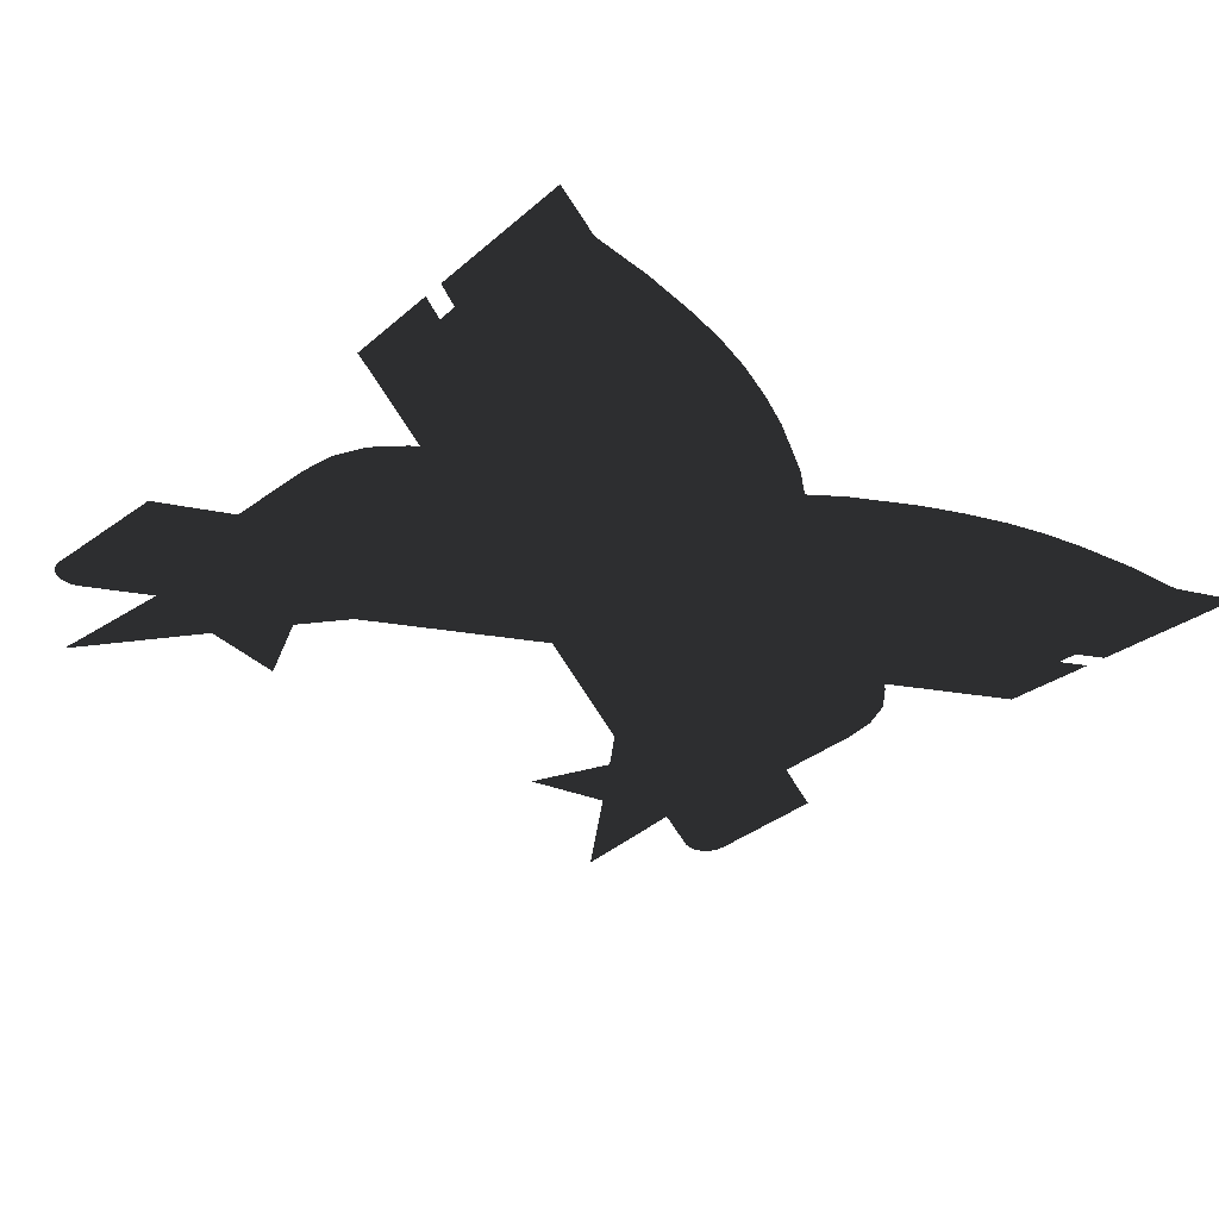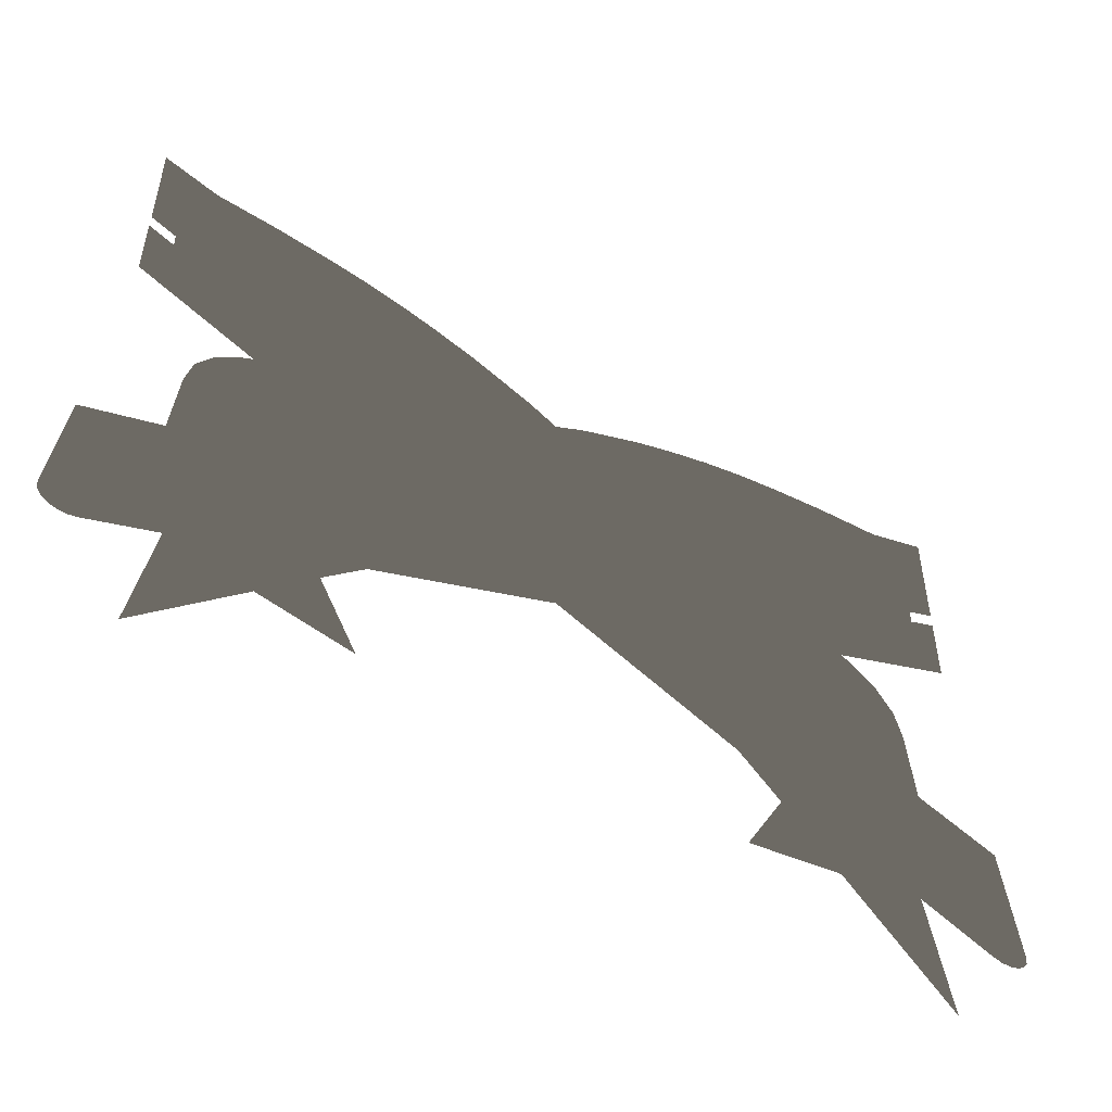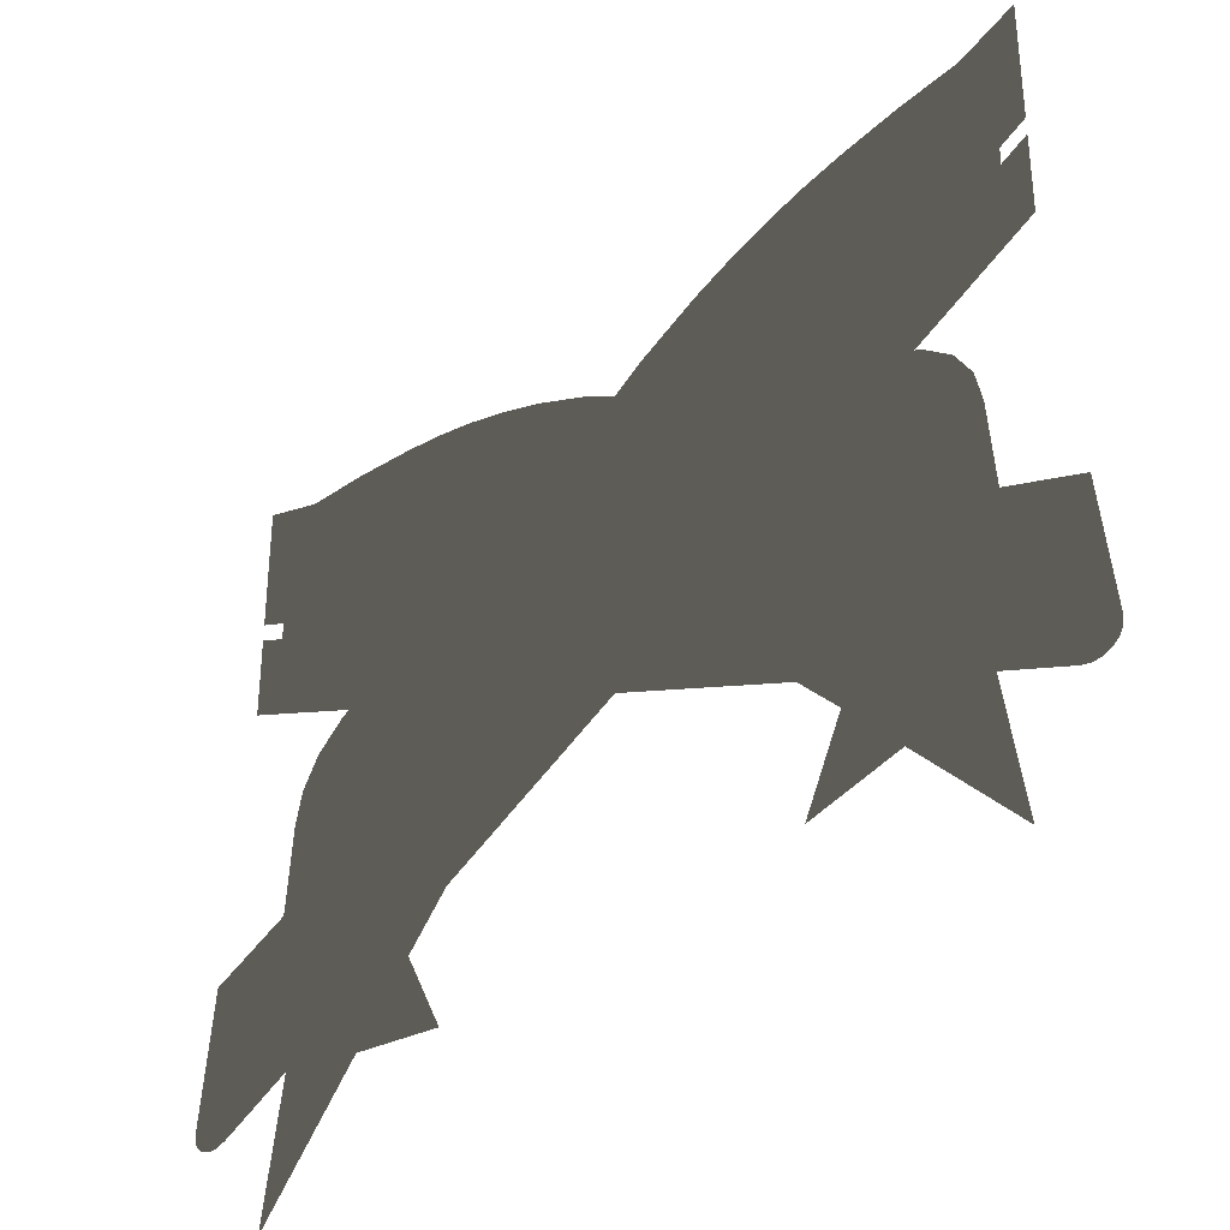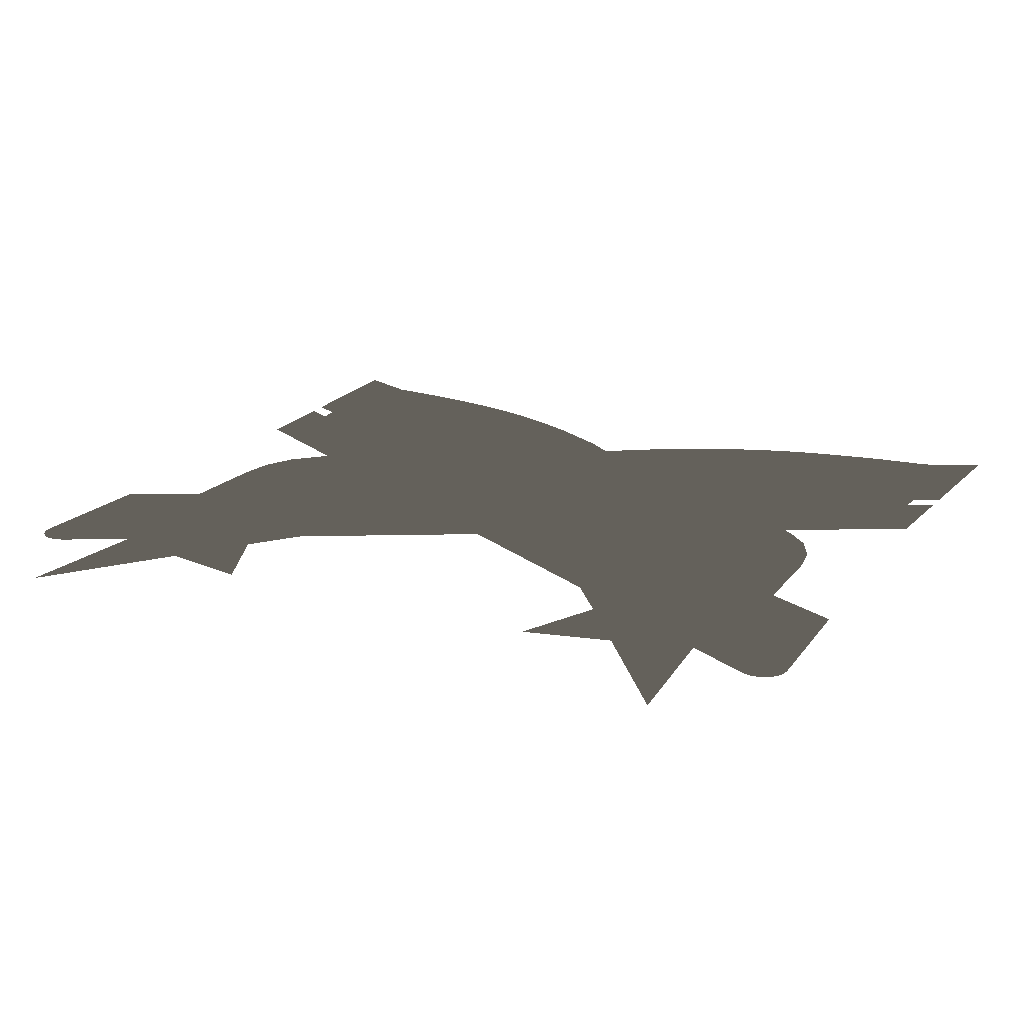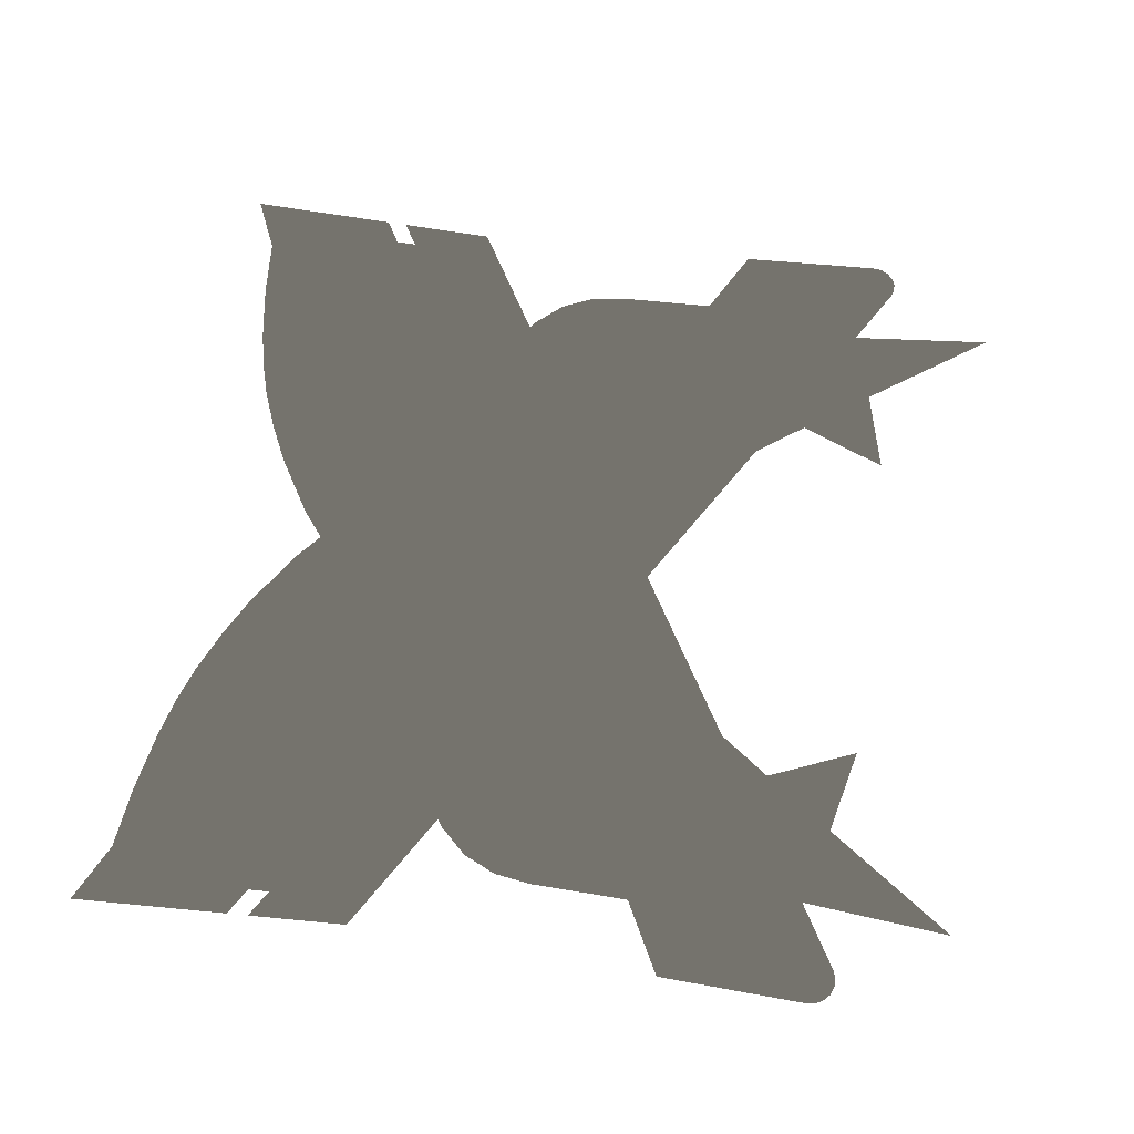
<metadata>
{"format":"obj","ext":"obj","renderer":"f3d","projection":"perspective","resolution":1024,"background":"white","views":[{"elev":-32.5,"azim":137.6,"up":"+Z"},{"elev":-61.9,"azim":150.5,"up":"+Y"},{"elev":-44.9,"azim":-138.7,"up":"+Y"},{"elev":19.2,"azim":27.1,"up":"+Z"},{"elev":59.2,"azim":-81.9,"up":"+Z"}]}
</metadata>
<code>
v 1.055 1.07 0 0.502 0.502 0.502 #0.502
v 1.807 1.672 0 0.502 0.502 0.502 #0.502
v 1.702 0.8379 0 0.502 0.502 0.502 #0.502
v 2.206 0.7769 0 0.502 0.502 0.502 #0.502
v 2.199 0.7317 0 0.502 0.502 0.502 #0.502
v 1.807 1.672 0 0.502 0.502 0.502 #0.502
v 2.173 1.488 0 0.502 0.502 0.502 #0.502
v 2.206 0.7769 0 0.502 0.502 0.502 #0.502
v 1.807 1.672 0 0.502 0.502 0.502 #0.502
v 2.199 0.7317 0 0.502 0.502 0.502 #0.502
v 2.179 0.6941 0 0.502 0.502 0.502 #0.502
v 1.807 1.672 0 0.502 0.502 0.502 #0.502
v 2.179 0.6941 0 0.502 0.502 0.502 #0.502
v 2.147 0.666 0 0.502 0.502 0.502 #0.502
v 1.807 1.672 0 0.502 0.502 0.502 #0.502
v 2.147 0.666 0 0.502 0.502 0.502 #0.502
v 2.108 0.6499 0 0.502 0.502 0.502 #0.502
v 1.807 1.672 0 0.502 0.502 0.502 #0.502
v 2.108 0.6499 0 0.502 0.502 0.502 #0.502
v 2.065 0.6479 0 0.502 0.502 0.502 #0.502
v 1.807 1.672 0 0.502 0.502 0.502 #0.502
v 2.065 0.6479 0 0.502 0.502 0.502 #0.502
v 2.022 0.6624 0 0.502 0.502 0.502 #0.502
v 1.807 1.672 0 0.502 0.502 0.502 #0.502
v 2.022 0.6624 0 0.502 0.502 0.502 #0.502
v 1.702 0.8379 0 0.502 0.502 0.502 #0.502
v 1.807 1.672 0 0.502 0.502 0.502 #0.502
v 0.8652 1.315 0 0.502 0.502 0.502 #0.502
v 1.807 1.672 0 0.502 0.502 0.502 #0.502
v 1.055 1.07 0 0.502 0.502 0.502 #0.502
v 0.8652 1.315 0 0.502 0.502 0.502 #0.502
v 1.792 2.149 0 0.502 0.502 0.502 #0.502
v 1.807 1.672 0 0.502 0.502 0.502 #0.502
v 1.771 0.1169 0 0.502 0.502 0.502 #0.502
v 1.308 0.7354 0 0.502 0.502 0.502 #0.502
v 1.702 0.8379 0 0.502 0.502 0.502 #0.502
v 0.8667 0.6375 0 0.502 0.502 0.502 #0.502
v 1.055 1.07 0 0.502 0.502 0.502 #0.502
v 1.308 0.7354 0 0.502 0.502 0.502 #0.502
v 0.8652 1.315 0 0.502 0.502 0.502 #0.502
v 1.763 2.33 0 0.502 0.502 0.502 #0.502
v 1.792 2.149 0 0.502 0.502 0.502 #0.502
v 1.702 0.8379 0 0.502 0.502 0.502 #0.502
v 1.308 0.7354 0 0.502 0.502 0.502 #0.502
v 1.055 1.07 0 0.502 0.502 0.502 #0.502
v 0.8652 1.315 0 0.502 0.502 0.502 #0.502
v 1.687 2.49 0 0.502 0.502 0.502 #0.502
v 1.763 2.33 0 0.502 0.502 0.502 #0.502
v 0.8652 1.315 0 0.502 0.502 0.502 #0.502
v 1.559 2.622 0 0.502 0.502 0.502 #0.502
v 1.687 2.49 0 0.502 0.502 0.502 #0.502
v 0.8652 1.315 0 0.502 0.502 0.502 #0.502
v 1.408 2.729 0 0.502 0.502 0.502 #0.502
v 1.559 2.622 0 0.502 0.502 0.502 #0.502
v 1.07 2.876 0 0.502 0.502 0.502 #0.502
v 1.243 2.812 0 0.502 0.502 0.502 #0.502
v 0.8652 1.315 0 0.502 0.502 0.502 #0.502
v 0.8652 1.315 0 0.502 0.502 0.502 #0.502
v 1.243 2.812 0 0.502 0.502 0.502 #0.502
v 1.408 2.729 0 0.502 0.502 0.502 #0.502
v 0.7026 2.998 0 0.502 0.502 0.502 #0.502
v 0.8652 1.315 0 0.502 0.502 0.502 #0.502
v -0.6313 2.153 0 0.502 0.502 0.502 #0.502
v -0.6313 2.153 0 0.502 0.502 0.502 #0.502
v -2.128 2.99 0 0.502 0.502 0.502 #0.502
v -2.013 3.393 0 0.502 0.502 0.502 #0.502
v 0.7026 2.998 0 0.502 0.502 0.502 #0.502
v -0.6313 2.153 0 0.502 0.502 0.502 #0.502
v 0.5427 3.078 0 0.502 0.502 0.502 #0.502
v 0.5427 3.078 0 0.502 0.502 0.502 #0.502
v -0.6313 2.153 0 0.502 0.502 0.502 #0.502
v 0.4019 3.189 0 0.502 0.502 0.502 #0.502
v 0.4019 3.189 0 0.502 0.502 0.502 #0.502
v -0.6313 2.153 0 0.502 0.502 0.502 #0.502
v 0.136 3.435 0 0.502 0.502 0.502 #0.502
v 0.136 3.435 0 0.502 0.502 0.502 #0.502
v -0.6313 2.153 0 0.502 0.502 0.502 #0.502
v -0.1482 3.655 0 0.502 0.502 0.502 #0.502
v -0.1482 3.655 0 0.502 0.502 0.502 #0.502
v -0.6313 2.153 0 0.502 0.502 0.502 #0.502
v -0.4553 3.837 0 0.502 0.502 0.502 #0.502
v -0.4553 3.837 0 0.502 0.502 0.502 #0.502
v -0.6313 2.153 0 0.502 0.502 0.502 #0.502
v -0.657 3.934 0 0.502 0.502 0.502 #0.502
v -0.657 3.934 0 0.502 0.502 0.502 #0.502
v -0.6313 2.153 0 0.502 0.502 0.502 #0.502
v -2.013 3.393 0 0.502 0.502 0.502 #0.502
v -0.864 4.017 0 0.502 0.502 0.502 #0.502
v -0.657 3.934 0 0.502 0.502 0.502 #0.502
v -2.013 3.393 0 0.502 0.502 0.502 #0.502
v -1.059 4.077 0 0.502 0.502 0.502 #0.502
v -0.864 4.017 0 0.502 0.502 0.502 #0.502
v -2.013 3.393 0 0.502 0.502 0.502 #0.502
v -1.258 4.123 0 0.502 0.502 0.502 #0.502
v -1.059 4.077 0 0.502 0.502 0.502 #0.502
v -2.013 3.393 0 0.502 0.502 0.502 #0.502
v -2.148 3.469 0 0.502 0.502 0.502 #0.502
v -2.013 3.393 0 0.502 0.502 0.502 #0.502
v -2.128 2.99 0 0.502 0.502 0.502 #0.502
v -1.258 4.123 0 0.502 0.502 0.502 #0.502
v -2.013 3.393 0 0.502 0.502 0.502 #0.502
v -2.017 3.496 0 0.502 0.502 0.502 #0.502
v -1.57 4.173 0 0.502 0.502 0.502 #0.502
v -1.258 4.123 0 0.502 0.502 0.502 #0.502
v -2.017 3.496 0 0.502 0.502 0.502 #0.502
v -1.57 4.173 0 0.502 0.502 0.502 #0.502
v -2.017 3.496 0 0.502 0.502 0.502 #0.502
v -1.888 4.202 0 0.502 0.502 0.502 #0.502
v -1.888 4.202 0 0.502 0.502 0.502 #0.502
v -2.017 3.496 0 0.502 0.502 0.502 #0.502
v -2.152 3.572 0 0.502 0.502 0.502 #0.502
v -1.888 4.202 0 0.502 0.502 0.502 #0.502
v -2.152 3.572 0 0.502 0.502 0.502 #0.502
v -2.184 4.334 0 0.502 0.502 0.502 #0.502
v 1.07 2.876 0 0.502 0.502 0.502 #0.502
v 0.8652 1.315 0 0.502 0.502 0.502 #0.502
v 0.7026 2.998 0 0.502 0.502 0.502 #0.502
v -1.059 1.07 0 0.502 0.502 0.502 #0.502
v -1.811 1.672 0 0.502 0.502 0.502 #0.502
v -1.706 0.8379 0 0.502 0.502 0.502 #0.502
v -2.21 0.7769 0 0.502 0.502 0.502 #0.502
v -2.204 0.7317 0 0.502 0.502 0.502 #0.502
v -1.811 1.672 0 0.502 0.502 0.502 #0.502
v -2.177 1.488 0 0.502 0.502 0.502 #0.502
v -2.21 0.7769 0 0.502 0.502 0.502 #0.502
v -1.811 1.672 0 0.502 0.502 0.502 #0.502
v -2.204 0.7317 0 0.502 0.502 0.502 #0.502
v -2.183 0.6941 0 0.502 0.502 0.502 #0.502
v -1.811 1.672 0 0.502 0.502 0.502 #0.502
v -2.183 0.6941 0 0.502 0.502 0.502 #0.502
v -2.152 0.666 0 0.502 0.502 0.502 #0.502
v -1.811 1.672 0 0.502 0.502 0.502 #0.502
v -2.152 0.666 0 0.502 0.502 0.502 #0.502
v -2.113 0.6499 0 0.502 0.502 0.502 #0.502
v -1.811 1.672 0 0.502 0.502 0.502 #0.502
v -2.113 0.6499 0 0.502 0.502 0.502 #0.502
v -2.07 0.6479 0 0.502 0.502 0.502 #0.502
v -1.811 1.672 0 0.502 0.502 0.502 #0.502
v -2.07 0.6479 0 0.502 0.502 0.502 #0.502
v -2.026 0.6624 0 0.502 0.502 0.502 #0.502
v -1.811 1.672 0 0.502 0.502 0.502 #0.502
v -2.026 0.6624 0 0.502 0.502 0.502 #0.502
v -1.706 0.8379 0 0.502 0.502 0.502 #0.502
v -1.811 1.672 0 0.502 0.502 0.502 #0.502
v -0.8696 1.315 0 0.502 0.502 0.502 #0.502
v -1.811 1.672 0 0.502 0.502 0.502 #0.502
v -1.059 1.07 0 0.502 0.502 0.502 #0.502
v -0.8696 1.315 0 0.502 0.502 0.502 #0.502
v -1.796 2.149 0 0.502 0.502 0.502 #0.502
v -1.811 1.672 0 0.502 0.502 0.502 #0.502
v -1.776 0.1169 0 0.502 0.502 0.502 #0.502
v -1.312 0.7354 0 0.502 0.502 0.502 #0.502
v -1.706 0.8379 0 0.502 0.502 0.502 #0.502
v -0.8711 0.6375 0 0.502 0.502 0.502 #0.502
v -1.059 1.07 0 0.502 0.502 0.502 #0.502
v -1.312 0.7354 0 0.502 0.502 0.502 #0.502
v -0.8696 1.315 0 0.502 0.502 0.502 #0.502
v -1.768 2.33 0 0.502 0.502 0.502 #0.502
v -1.796 2.149 0 0.502 0.502 0.502 #0.502
v -1.706 0.8379 0 0.502 0.502 0.502 #0.502
v -1.312 0.7354 0 0.502 0.502 0.502 #0.502
v -1.059 1.07 0 0.502 0.502 0.502 #0.502
v -0.8696 1.315 0 0.502 0.502 0.502 #0.502
v -1.691 2.49 0 0.502 0.502 0.502 #0.502
v -1.768 2.33 0 0.502 0.502 0.502 #0.502
v -0.8696 1.315 0 0.502 0.502 0.502 #0.502
v -1.563 2.622 0 0.502 0.502 0.502 #0.502
v -1.691 2.49 0 0.502 0.502 0.502 #0.502
v -0.8696 1.315 0 0.502 0.502 0.502 #0.502
v -1.412 2.729 0 0.502 0.502 0.502 #0.502
v -1.563 2.622 0 0.502 0.502 0.502 #0.502
v -1.074 2.876 0 0.502 0.502 0.502 #0.502
v -1.248 2.812 0 0.502 0.502 0.502 #0.502
v -0.8696 1.315 0 0.502 0.502 0.502 #0.502
v -0.8696 1.315 0 0.502 0.502 0.502 #0.502
v -1.248 2.812 0 0.502 0.502 0.502 #0.502
v -1.412 2.729 0 0.502 0.502 0.502 #0.502
v -0.7073 2.998 0 0.502 0.502 0.502 #0.502
v -0.8696 1.315 0 0.502 0.502 0.502 #0.502
v 0.6267 2.153 0 0.502 0.502 0.502 #0.502
v 0.6267 2.153 0 0.502 0.502 0.502 #0.502
v 2.124 2.99 0 0.502 0.502 0.502 #0.502
v 2.008 3.393 0 0.502 0.502 0.502 #0.502
v -0.7073 2.998 0 0.502 0.502 0.502 #0.502
v 0.6267 2.153 0 0.502 0.502 0.502 #0.502
v -0.5471 3.078 0 0.502 0.502 0.502 #0.502
v -0.5471 3.078 0 0.502 0.502 0.502 #0.502
v 0.6267 2.153 0 0.502 0.502 0.502 #0.502
v -0.4062 3.189 0 0.502 0.502 0.502 #0.502
v -0.4062 3.189 0 0.502 0.502 0.502 #0.502
v 0.6267 2.153 0 0.502 0.502 0.502 #0.502
v -0.1404 3.435 0 0.502 0.502 0.502 #0.502
v -0.1404 3.435 0 0.502 0.502 0.502 #0.502
v 0.6267 2.153 0 0.502 0.502 0.502 #0.502
v 0.1438 3.655 0 0.502 0.502 0.502 #0.502
v 0.1438 3.655 0 0.502 0.502 0.502 #0.502
v 0.6267 2.153 0 0.502 0.502 0.502 #0.502
v 0.4507 3.837 0 0.502 0.502 0.502 #0.502
v 0.4507 3.837 0 0.502 0.502 0.502 #0.502
v 0.6267 2.153 0 0.502 0.502 0.502 #0.502
v 0.6523 3.934 0 0.502 0.502 0.502 #0.502
v 0.6523 3.934 0 0.502 0.502 0.502 #0.502
v 0.6267 2.153 0 0.502 0.502 0.502 #0.502
v 2.008 3.393 0 0.502 0.502 0.502 #0.502
v 0.8594 4.017 0 0.502 0.502 0.502 #0.502
v 0.6523 3.934 0 0.502 0.502 0.502 #0.502
v 2.008 3.393 0 0.502 0.502 0.502 #0.502
v 1.054 4.077 0 0.502 0.502 0.502 #0.502
v 0.8594 4.017 0 0.502 0.502 0.502 #0.502
v 2.008 3.393 0 0.502 0.502 0.502 #0.502
v 1.253 4.123 0 0.502 0.502 0.502 #0.502
v 1.054 4.077 0 0.502 0.502 0.502 #0.502
v 2.008 3.393 0 0.502 0.502 0.502 #0.502
v 2.143 3.469 0 0.502 0.502 0.502 #0.502
v 2.008 3.393 0 0.502 0.502 0.502 #0.502
v 2.124 2.99 0 0.502 0.502 0.502 #0.502
v 1.253 4.123 0 0.502 0.502 0.502 #0.502
v 2.008 3.393 0 0.502 0.502 0.502 #0.502
v 2.012 3.496 0 0.502 0.502 0.502 #0.502
v 1.566 4.173 0 0.502 0.502 0.502 #0.502
v 1.253 4.123 0 0.502 0.502 0.502 #0.502
v 2.012 3.496 0 0.502 0.502 0.502 #0.502
v 1.566 4.173 0 0.502 0.502 0.502 #0.502
v 2.012 3.496 0 0.502 0.502 0.502 #0.502
v 1.883 4.202 0 0.502 0.502 0.502 #0.502
v 1.883 4.202 0 0.502 0.502 0.502 #0.502
v 2.012 3.496 0 0.502 0.502 0.502 #0.502
v 2.147 3.572 0 0.502 0.502 0.502 #0.502
v 1.883 4.202 0 0.502 0.502 0.502 #0.502
v 2.147 3.572 0 0.502 0.502 0.502 #0.502
v 2.179 4.334 0 0.502 0.502 0.502 #0.502
v -1.074 2.876 0 0.502 0.502 0.502 #0.502
v -0.8696 1.315 0 0.502 0.502 0.502 #0.502
v -0.7073 2.998 0 0.502 0.502 0.502 #0.502
f 1 2 3
f 4 5 6
f 7 8 9
f 10 11 12
f 13 14 15
f 16 17 18
f 19 20 21
f 22 23 24
f 25 26 27
f 28 29 30
f 31 32 33
f 34 35 36
f 37 38 39
f 40 41 42
f 43 44 45
f 46 47 48
f 49 50 51
f 52 53 54
f 55 56 57
f 58 59 60
f 61 62 63
f 64 65 66
f 67 68 69
f 70 71 72
f 73 74 75
f 76 77 78
f 79 80 81
f 82 83 84
f 85 86 87
f 88 89 90
f 91 92 93
f 94 95 96
f 97 98 99
f 100 101 102
f 103 104 105
f 106 107 108
f 109 110 111
f 112 113 114
f 115 116 117
f 118 119 120
f 121 122 123
f 124 125 126
f 127 128 129
f 130 131 132
f 133 134 135
f 136 137 138
f 139 140 141
f 142 143 144
f 145 146 147
f 148 149 150
f 151 152 153
f 154 155 156
f 157 158 159
f 160 161 162
f 163 164 165
f 166 167 168
f 169 170 171
f 172 173 174
f 175 176 177
f 178 179 180
f 181 182 183
f 184 185 186
f 187 188 189
f 190 191 192
f 193 194 195
f 196 197 198
f 199 200 201
f 202 203 204
f 205 206 207
f 208 209 210
f 211 212 213
f 214 215 216
f 217 218 219
f 220 221 222
f 223 224 225
f 226 227 228
f 229 230 231
f 232 233 234

</code>
